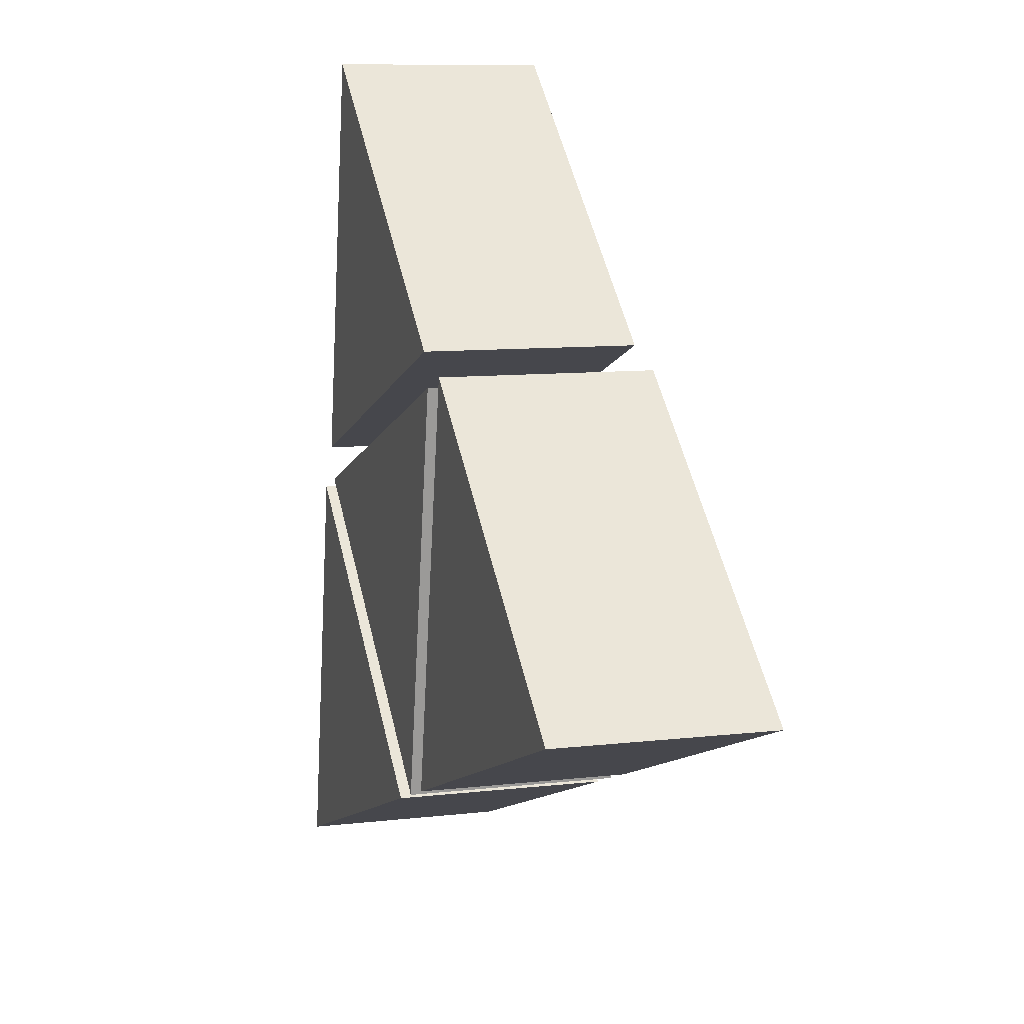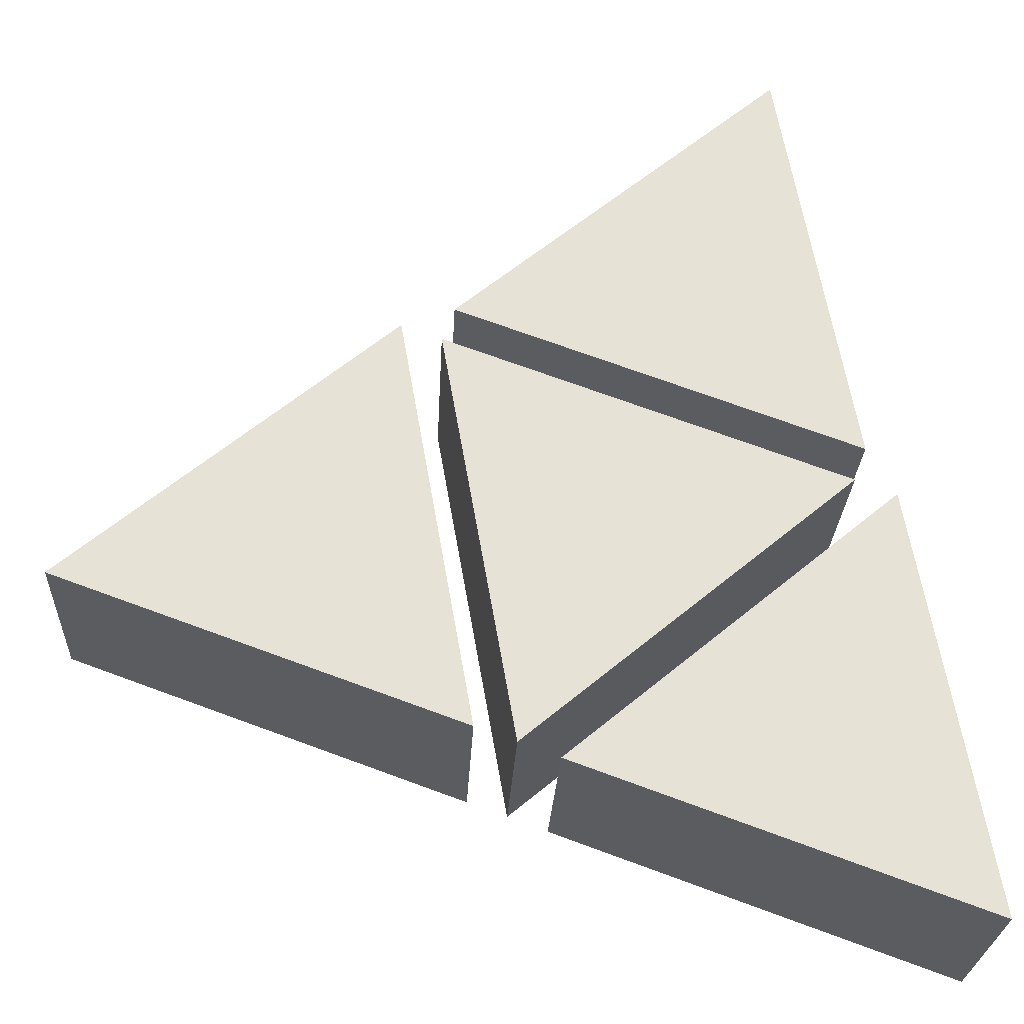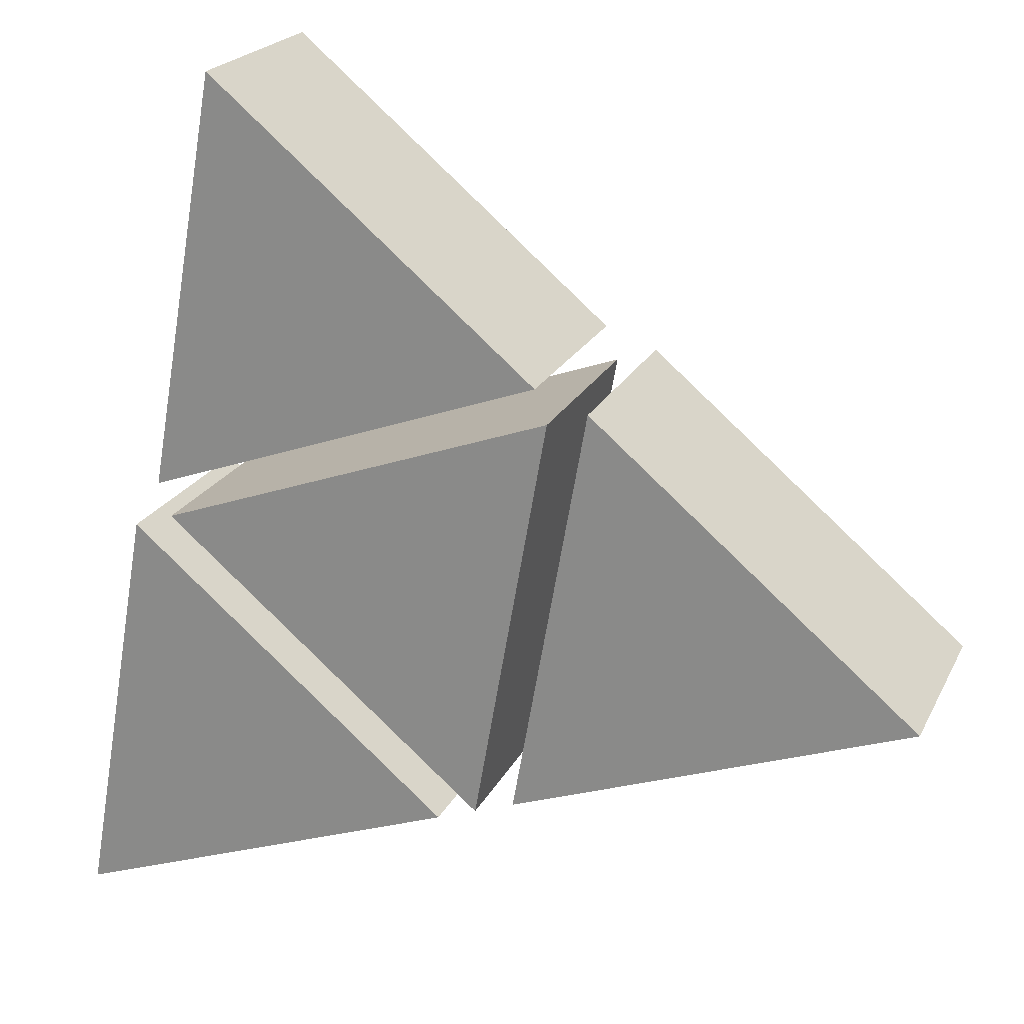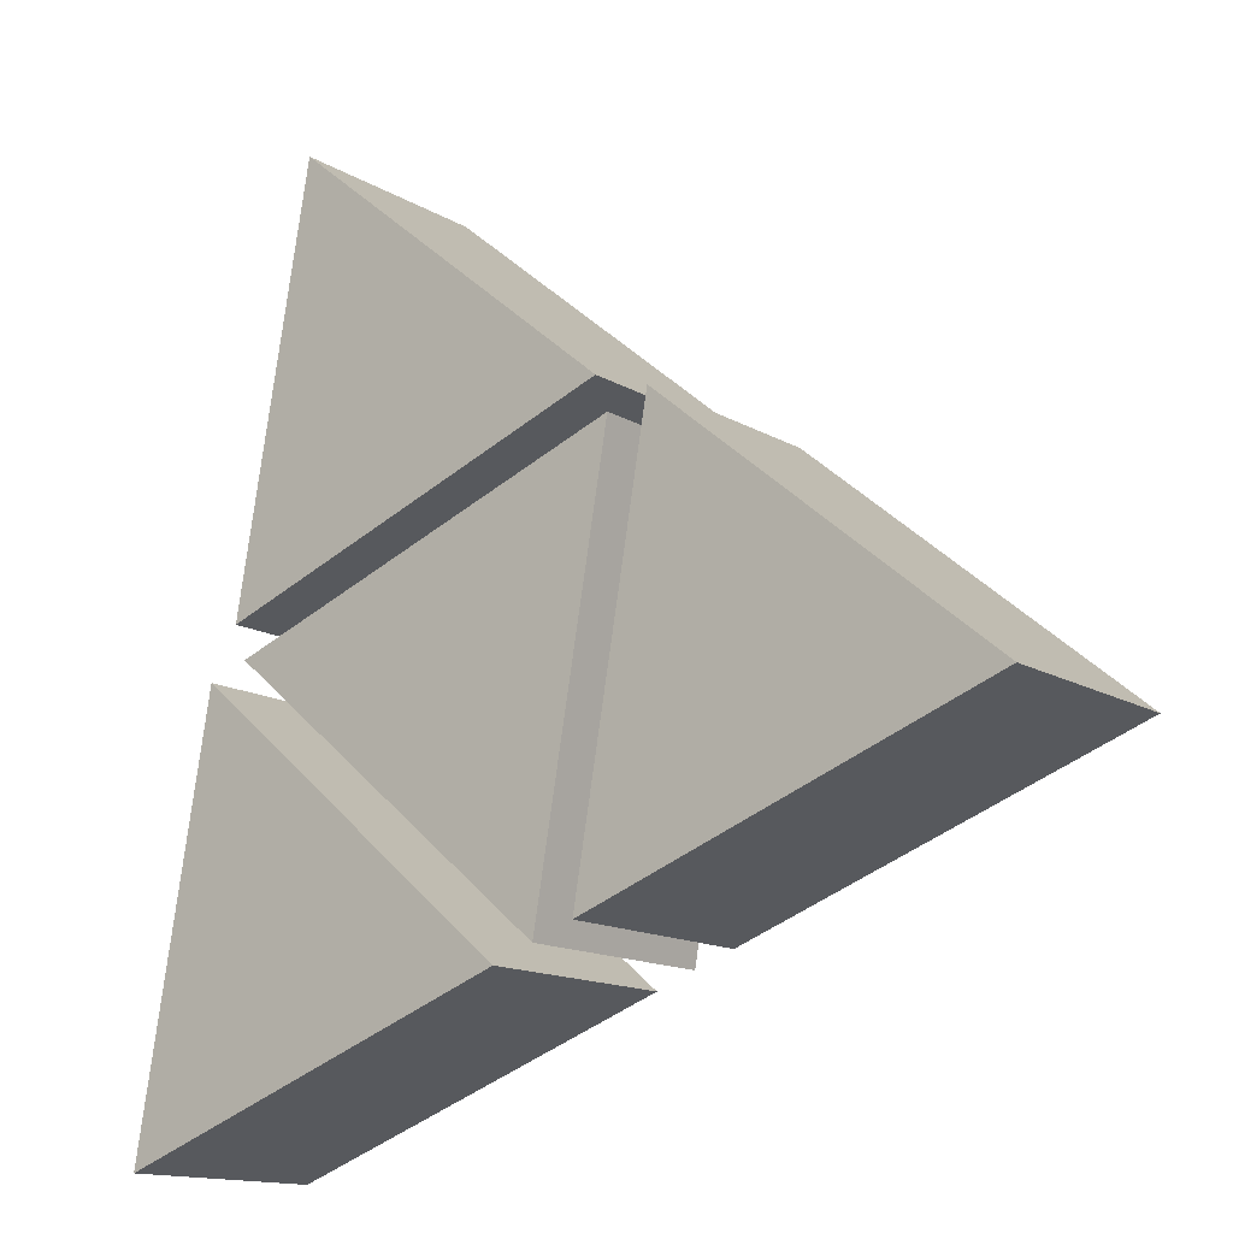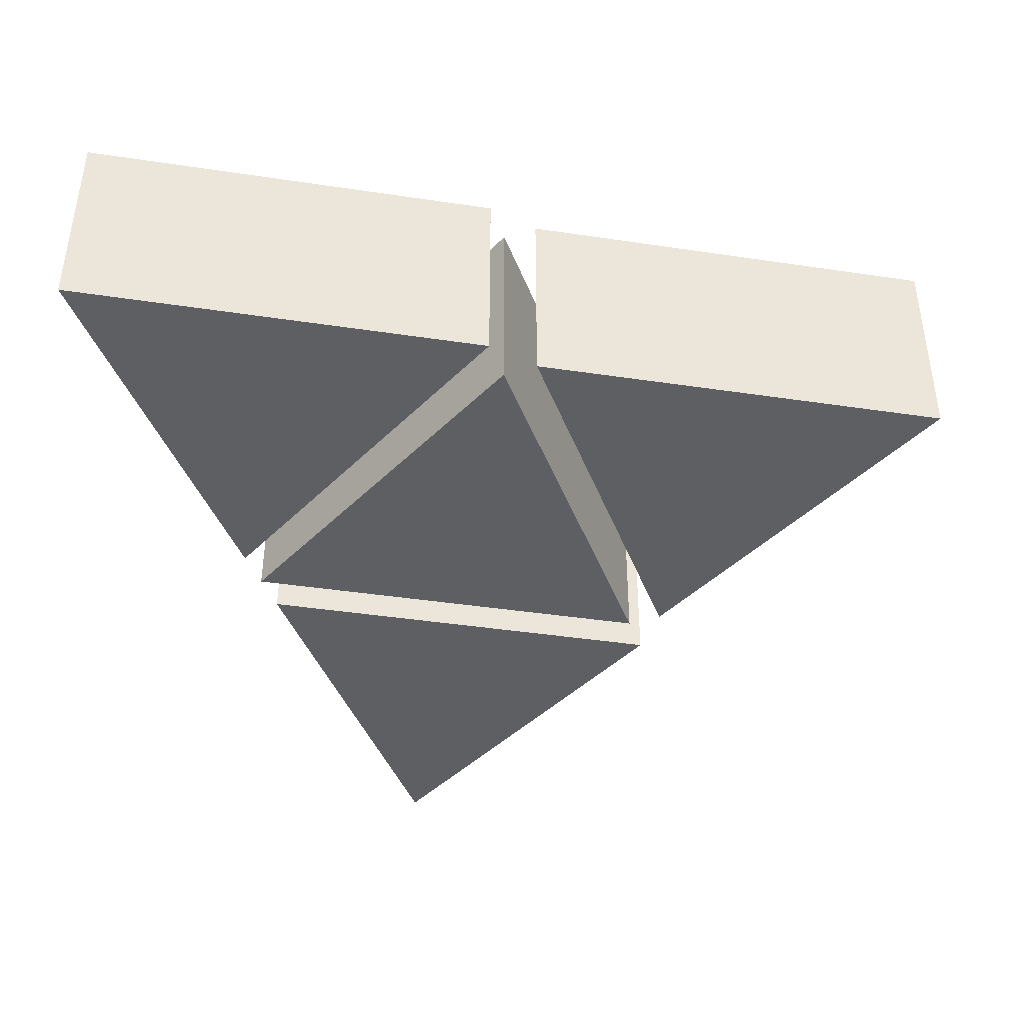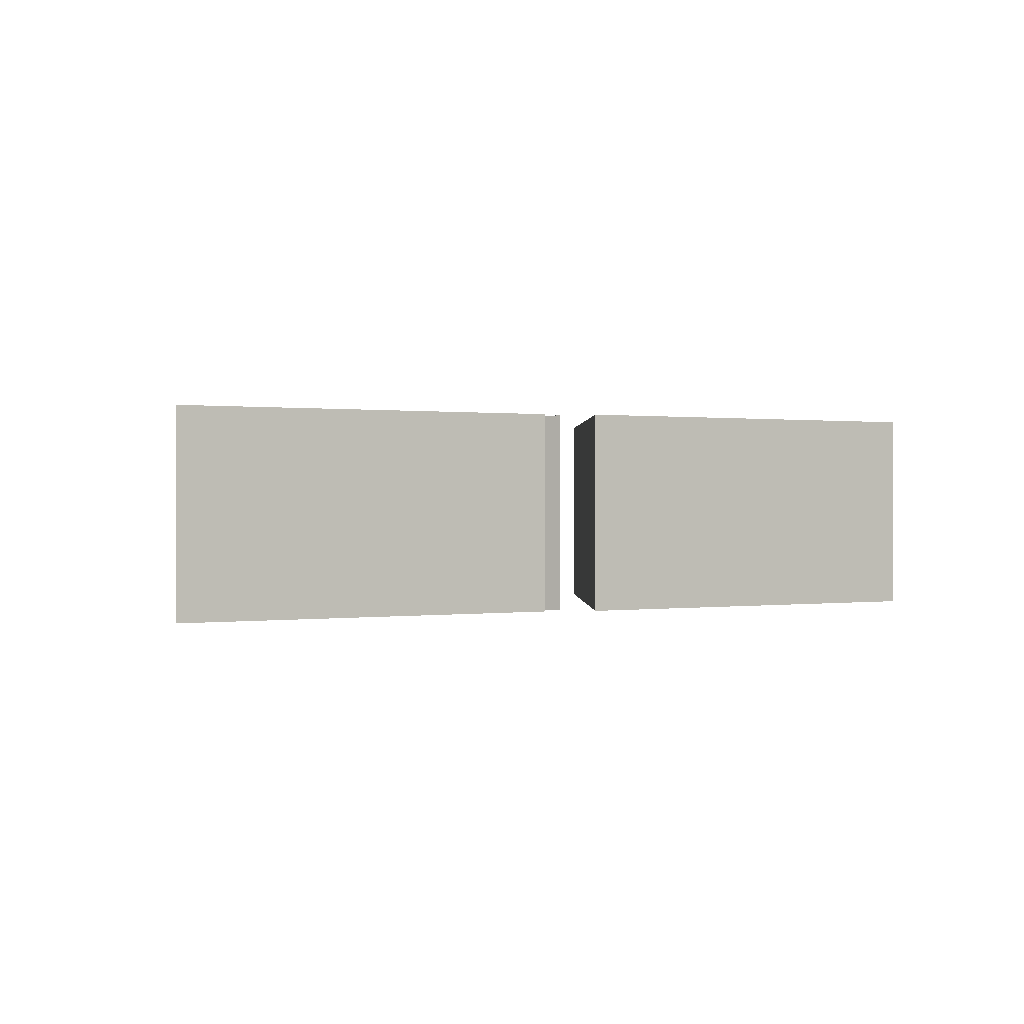
<metadata>
{"format":"obj","ext":"obj","renderer":"f3d","projection":"perspective","resolution":1024,"background":"white","views":[{"elev":9.5,"azim":-107.1,"up":"+Y"},{"elev":-25.7,"azim":-2.6,"up":"+Y"},{"elev":21.4,"azim":-159.7,"up":"+Y"},{"elev":-14.2,"azim":-142.0,"up":"+Y"},{"elev":-42.0,"azim":89.8,"up":"+Z"},{"elev":0.3,"azim":-171.5,"up":"+Z"}]}
</metadata>
<code>
o Plane.001
v -0.3411 0.5113 -0.25
v 0.5985 0.1693 -0.25
v 0.4249 1.154 -0.25
v 0.5698 0.09039 -0.25
v -0.3699 0.4324 -0.25
v -0.1962 -0.5524 -0.25
v -1.23 -0.1762 -0.25
v -0.2902 -0.5182 -0.25
v -0.4638 0.4666 -0.25
v -0.1023 -0.5866 -0.25
v 0.8374 -0.9286 -0.25
v 0.6638 0.0562 -0.25
v 0.4249 1.154 0.25
v 0.5985 0.1693 0.25
v -0.3411 0.5113 0.25
v -0.1962 -0.5524 0.25
v -0.3699 0.4324 0.25
v 0.5698 0.09039 0.25
v -0.4638 0.4666 0.25
v -0.2902 -0.5182 0.25
v -1.23 -0.1762 0.25
v 0.6638 0.0562 0.25
v 0.8374 -0.9286 0.25
v -0.1023 -0.5866 0.25
f 2 1 3
f 5 4 6
f 8 7 9
f 11 10 12
f 14 13 15
f 17 16 18
f 20 19 21
f 23 22 24
f 2 3 13 14
f 3 1 15 13
f 1 2 14 15
f 5 6 16 17
f 6 4 18 16
f 4 5 17 18
f 8 9 19 20
f 9 7 21 19
f 7 8 20 21
f 11 12 22 23
f 12 10 24 22
f 10 11 23 24

</code>
